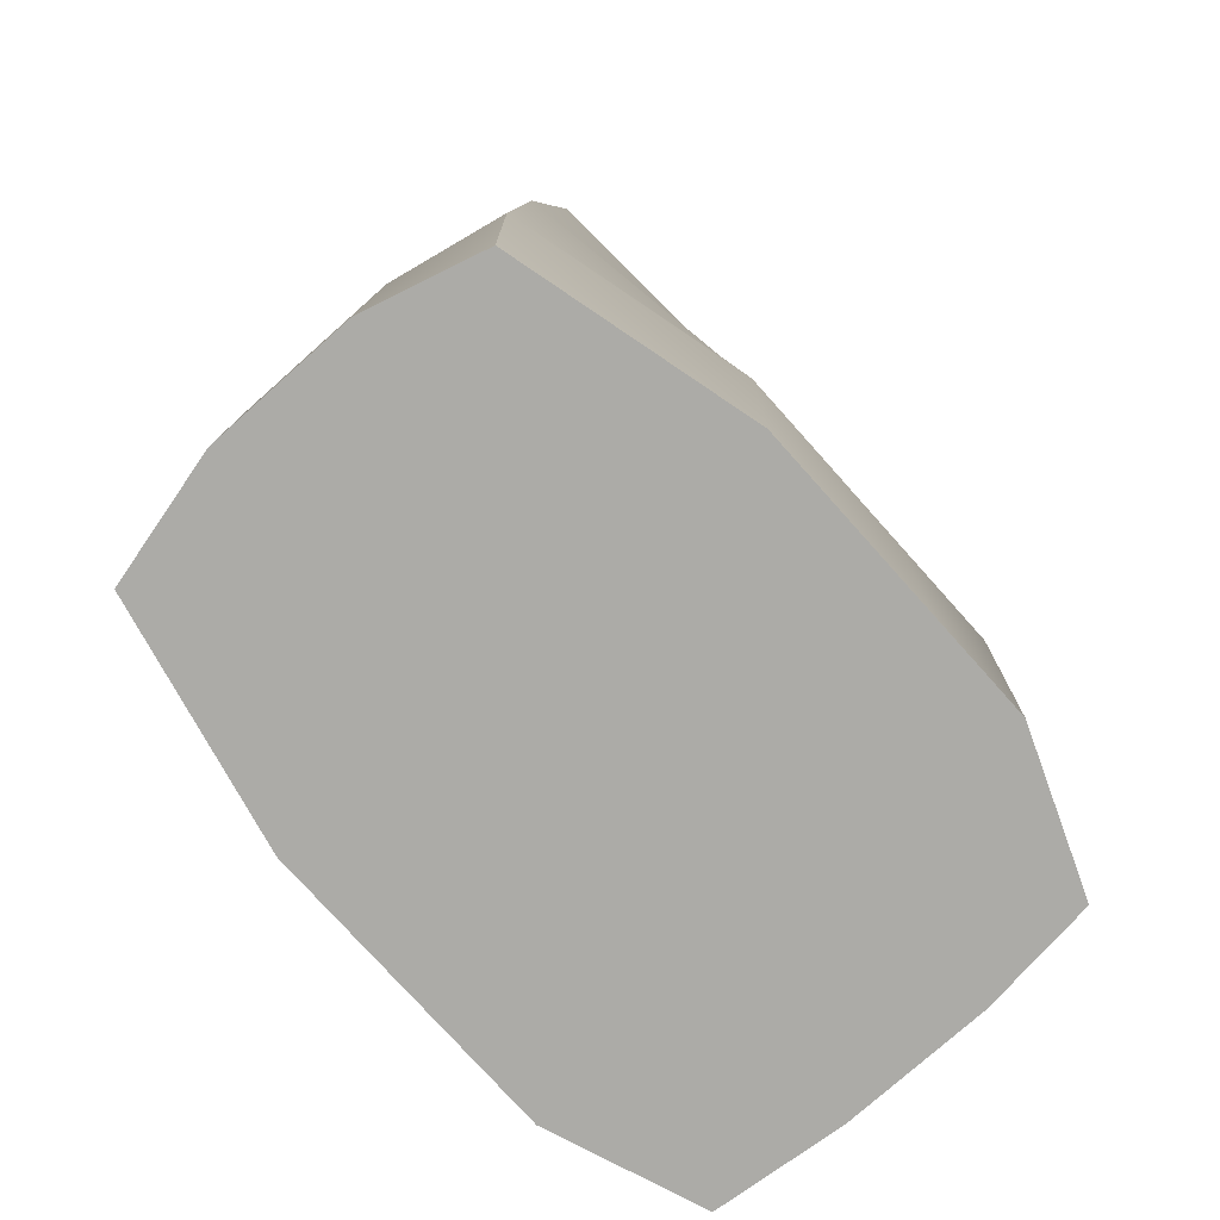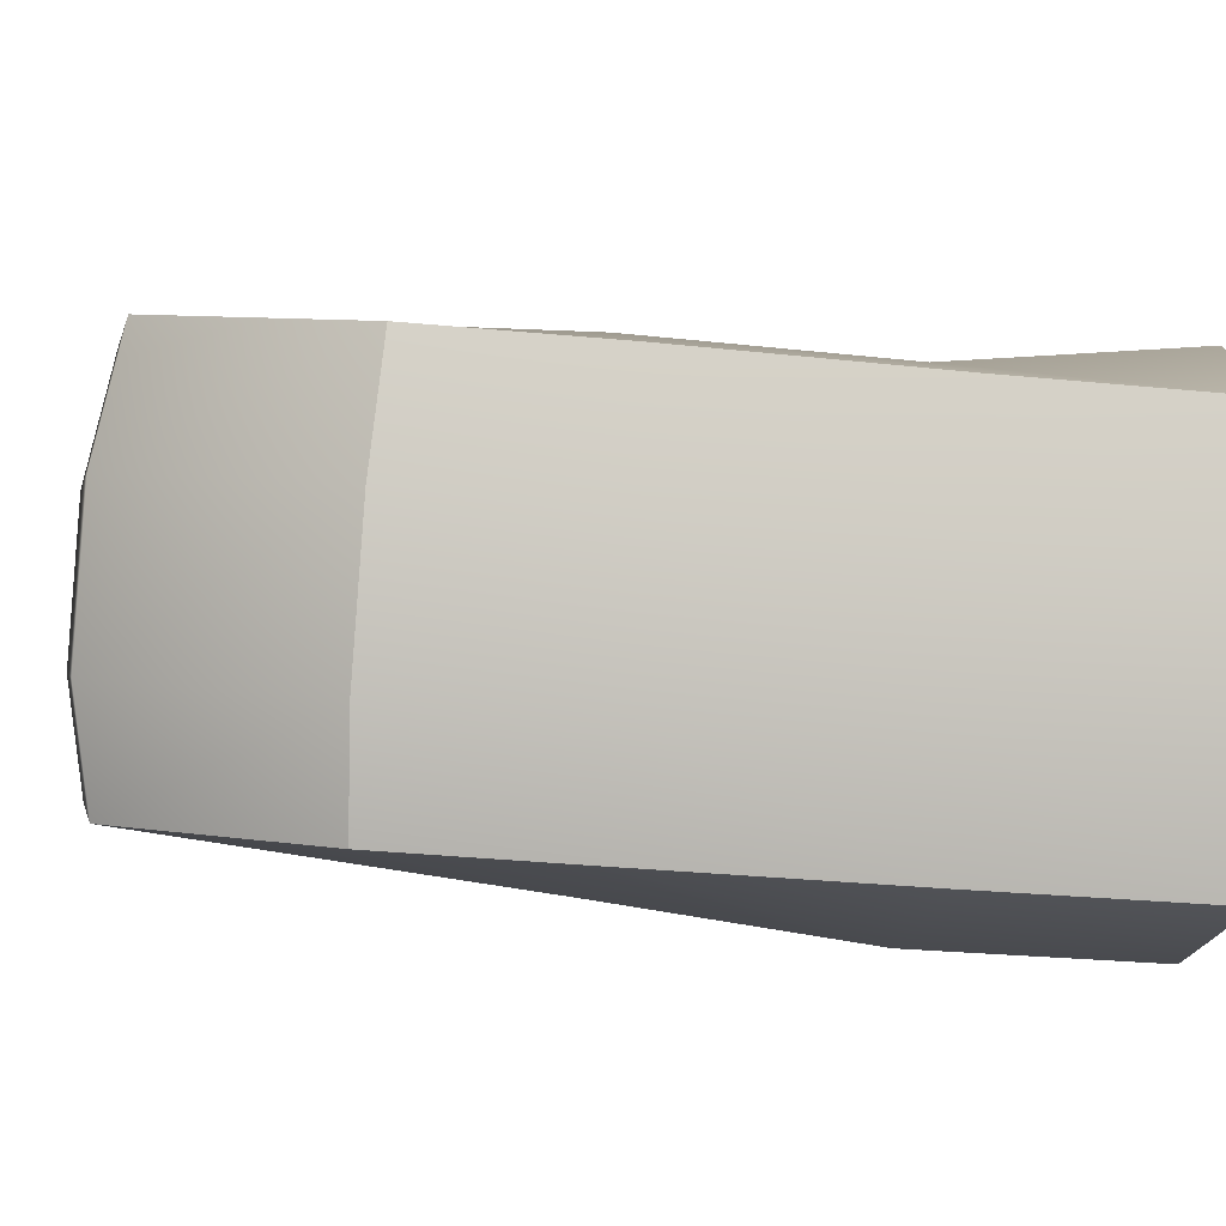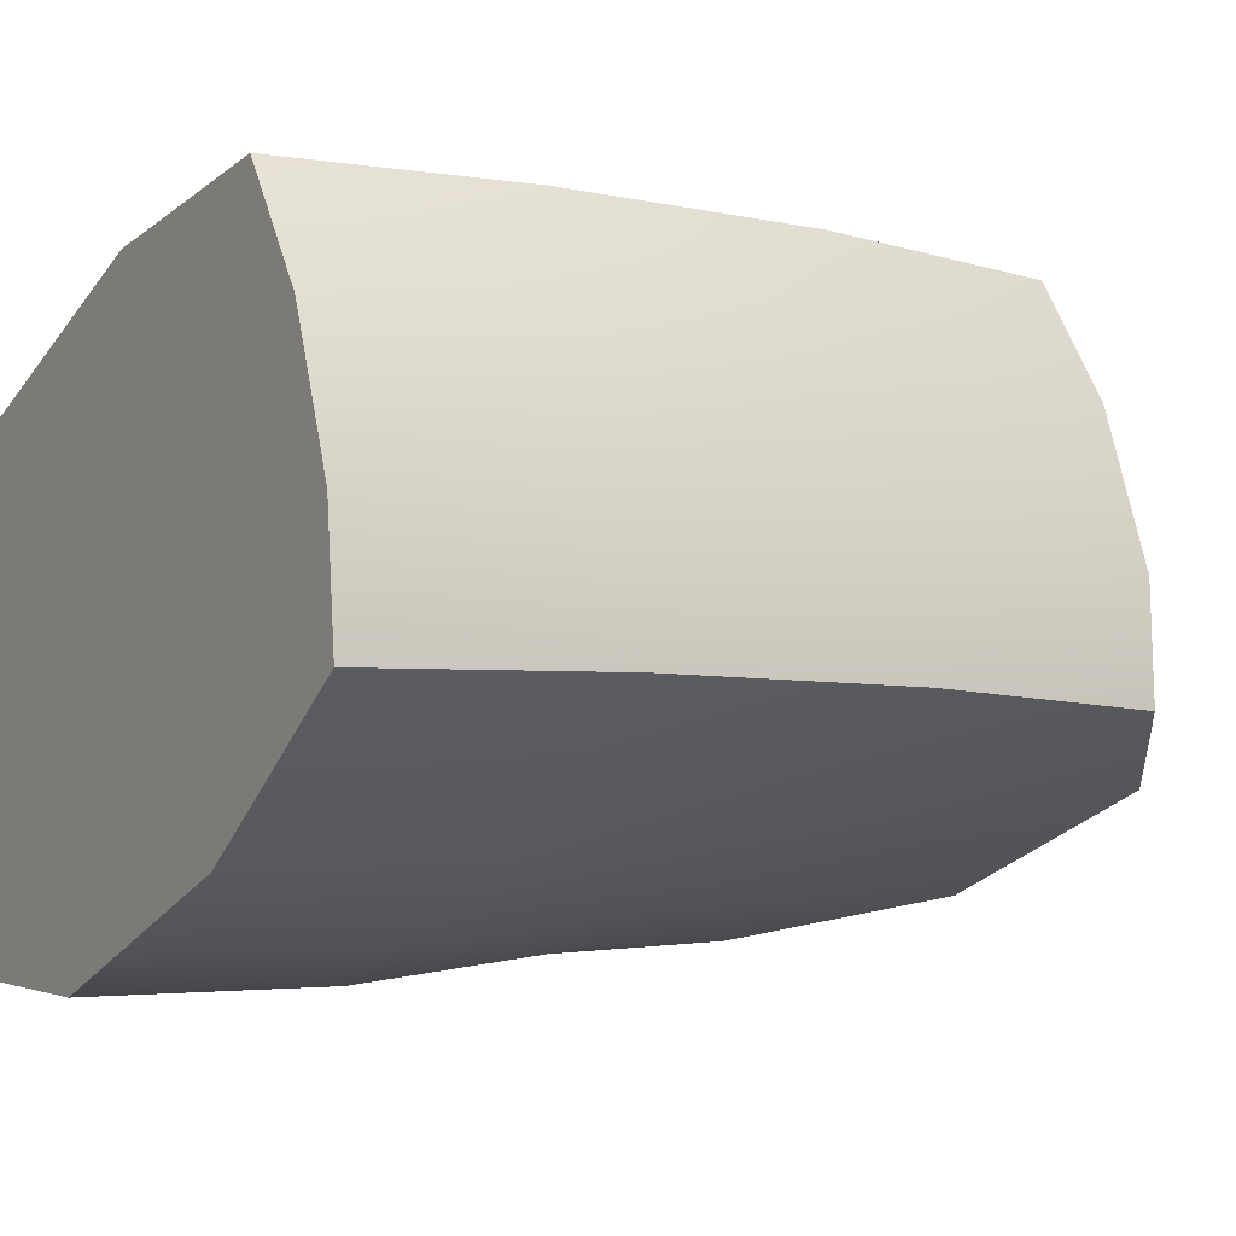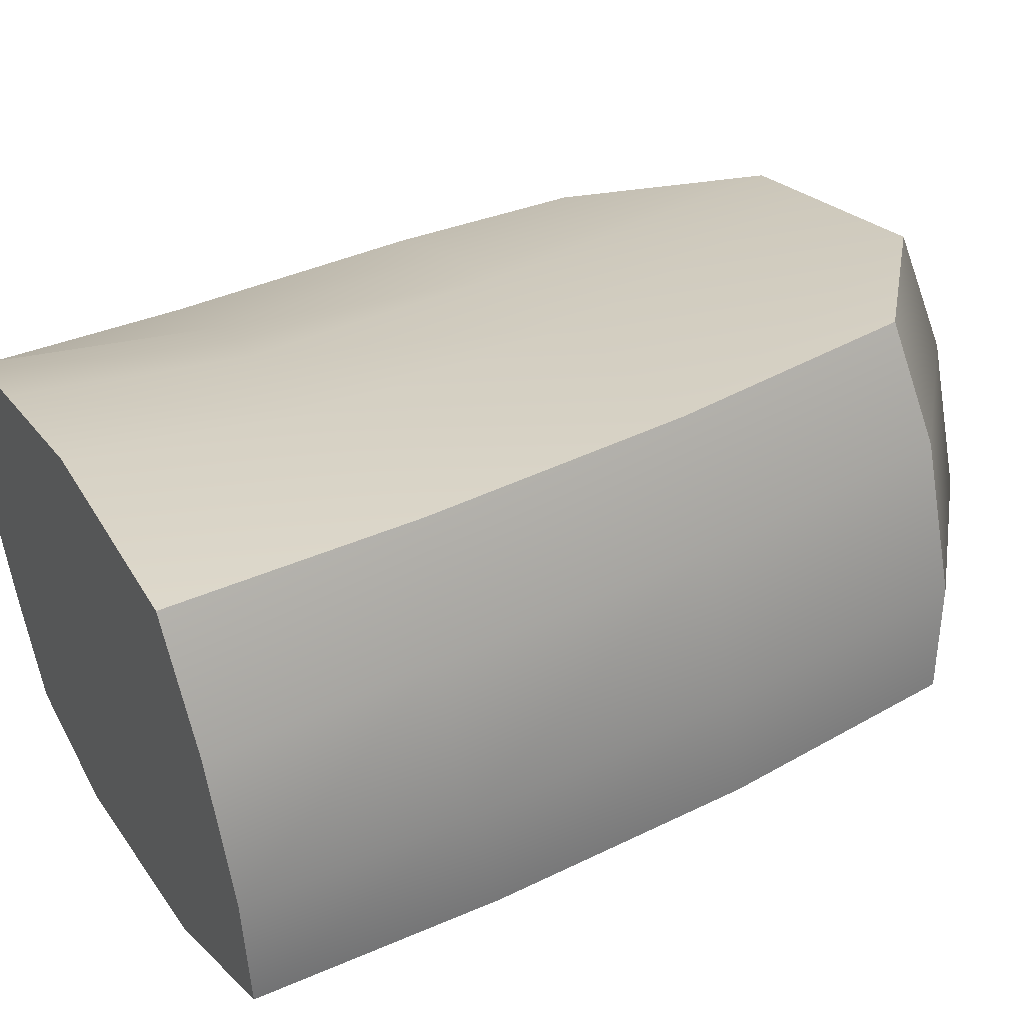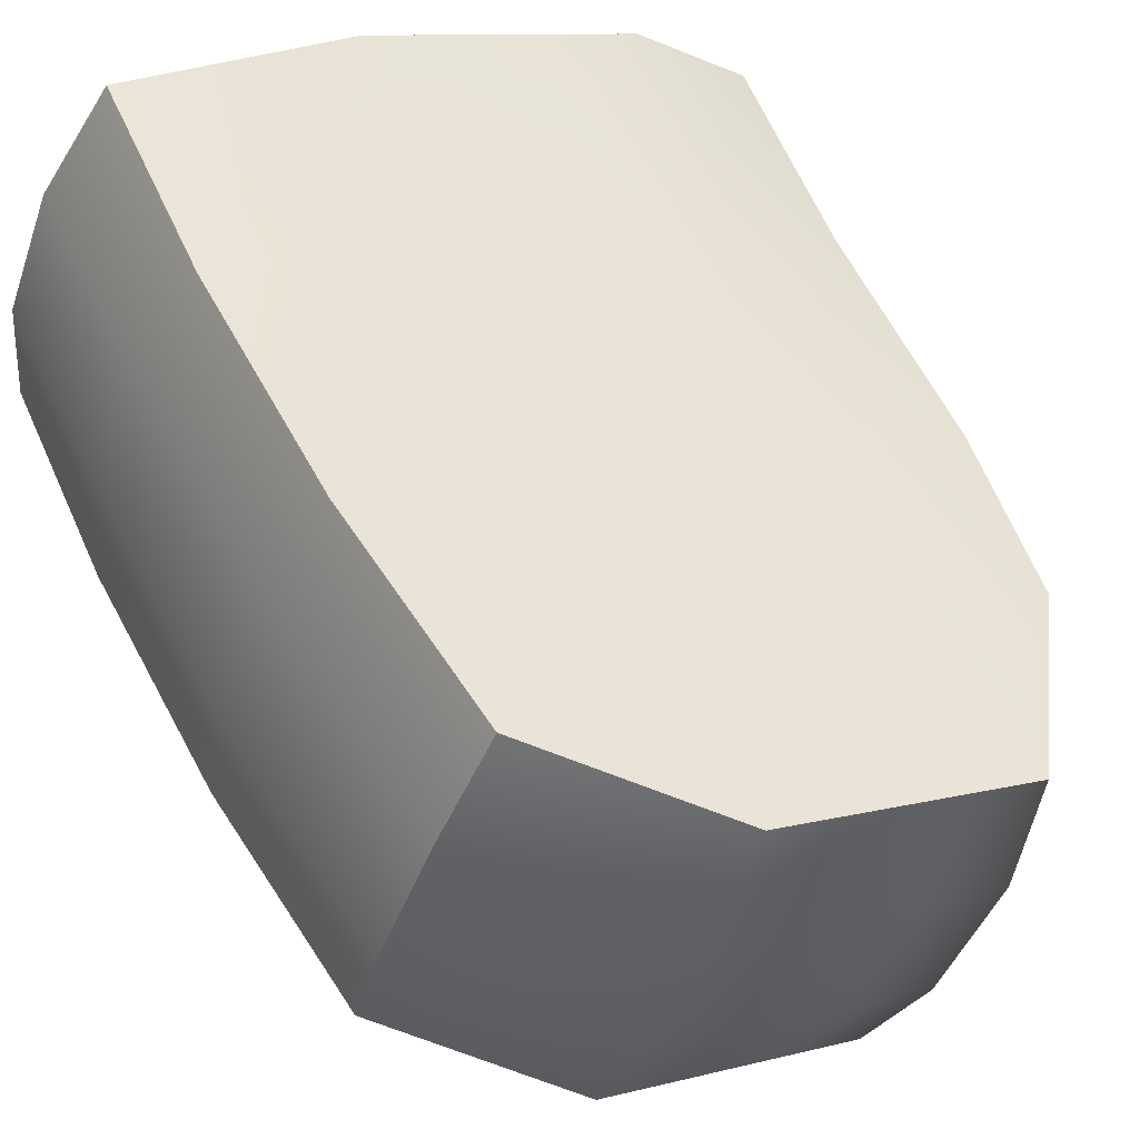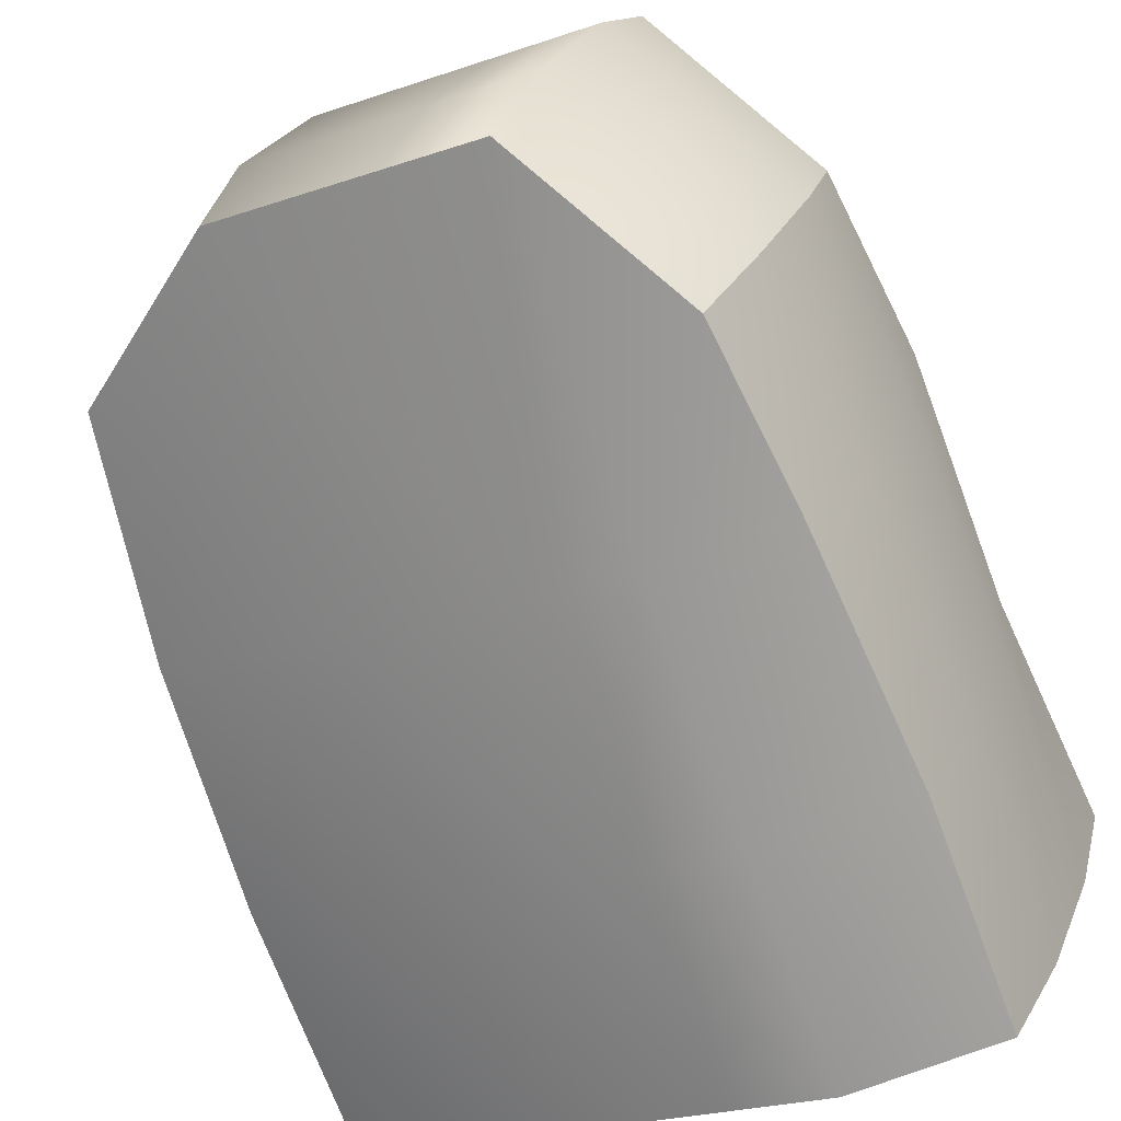
<metadata>
{"format":"obj","ext":"obj","renderer":"f3d","projection":"perspective","resolution":1024,"background":"white","views":[{"elev":-76.3,"azim":110.8,"up":"+Y"},{"elev":-21.7,"azim":-101.6,"up":"+Z"},{"elev":-2.6,"azim":59.2,"up":"+Z"},{"elev":44.5,"azim":63.3,"up":"+Z"},{"elev":54.7,"azim":156.2,"up":"+Z"},{"elev":-71.9,"azim":-159.4,"up":"+Z"}]}
</metadata>
<code>
g default
v -0.831 1.044 3.364
v 0.5342 1.044 3.887
v -0.7481 2.517 3.396
v 0.4102 2.641 3.84
v -0.4512 2.517 2.621
v 0.7071 2.641 3.064
v -0.5342 1.044 2.589
v 0.831 1.044 3.112
v 0.3477 2.912 2.927
v 0.4054 1.044 2.813
v 0.02136 1.044 3.816
v 0.05091 2.912 3.702
v -0.305 2.912 3.566
v -0.008163 2.912 2.79
v 0.02767 1.044 2.668
v -0.3563 1.044 3.671
v -0.2149 2.912 2.711
v -0.1918 1.044 2.584
v -0.5758 1.044 3.587
v -0.5118 2.912 3.486
v 0.7916 2.113 3.097
v 0.3739 2.113 2.858
v 0.01801 2.113 2.722
v -0.1888 2.113 2.643
v -0.4947 2.113 2.604
v -0.7916 2.113 3.379
v -0.5273 2.113 3.527
v -0.3206 2.113 3.606
v 0.03532 2.113 3.743
v 0.4947 2.113 3.872
v 0.831 1.557 3.112
v 0.4054 1.557 2.813
v 0.02767 1.557 2.668
v -0.1918 1.557 2.584
v -0.5342 1.557 2.589
v -0.7916 1.557 3.379
v -0.5273 1.557 3.527
v -0.3206 1.557 3.606
v 0.04754 1.557 3.747
v 0.5342 1.557 3.887
v 0.5429 2.669 3.609
v 0.1585 2.959 3.461
v -0.2223 2.959 3.316
v -0.4435 2.959 3.231
v -0.6963 2.536 3.134
v -0.7429 2.105 3.116
v -0.7568 1.51 3.111
v -0.7596 1.044 3.098
v -0.4361 1.044 3.222
v -0.2166 1.044 3.306
v 0.1611 1.044 3.451
v 0.6951 1.044 3.655
v 0.6755 1.51 3.659
v 0.6334 2.105 3.643
v 0.662 2.669 3.298
v 0.2776 2.959 3.15
v -0.1032 2.959 3.005
v -0.3244 2.959 2.92
v -0.5772 2.536 2.823
v -0.6238 2.105 2.805
v -0.6535 1.51 2.794
v -0.6483 1.044 2.808
v -0.3248 1.044 2.931
v -0.1053 1.044 3.015
v 0.2724 1.044 3.16
v 0.8064 1.044 3.365
v 0.7946 1.51 3.348
v 0.7524 2.105 3.332
g WoodenPost:pCube4
f 26 27 20 3
f 3 20 44 45
f 5 17 24 25
f 48 49 19 1
f 30 54 41 4
f 46 26 3 45
f 9 6 21 22
f 11 51 52 2
f 12 29 30 4
f 42 12 4 41
f 13 12 42 43
f 23 14 9 22
f 16 50 51 11
f 13 28 29 12
f 17 14 23 24
f 19 49 50 16
f 20 27 28 13
f 44 20 13 43
f 22 21 31 32
f 33 23 22 32
f 24 23 33 34
f 25 24 34 35
f 47 36 26 46
f 36 37 27 26
f 28 27 37 38
f 29 28 38 39
f 30 29 39 40
f 40 53 54 30
f 32 31 8 10
f 15 33 32 10
f 34 33 15 18
f 35 34 18 7
f 48 1 36 47
f 1 19 37 36
f 38 37 19 16
f 39 38 16 11
f 40 39 11 2
f 2 52 53 40
f 56 42 41 55
f 43 42 56 57
f 58 44 43 57
f 45 44 58 59
f 60 46 45 59
f 61 47 46 60
f 62 48 47 61
f 62 63 49 48
f 50 49 63 64
f 51 50 64 65
f 52 51 65 66
f 53 52 66 67
f 54 53 67 68
f 41 54 68 55
f 9 56 55 6
f 57 56 9 14
f 17 58 57 14
f 59 58 17 5
f 25 60 59 5
f 35 61 60 25
f 7 62 61 35
f 7 18 63 62
f 64 63 18 15
f 65 64 15 10
f 66 65 10 8
f 67 66 8 31
f 68 67 31 21
f 55 68 21 6

</code>
